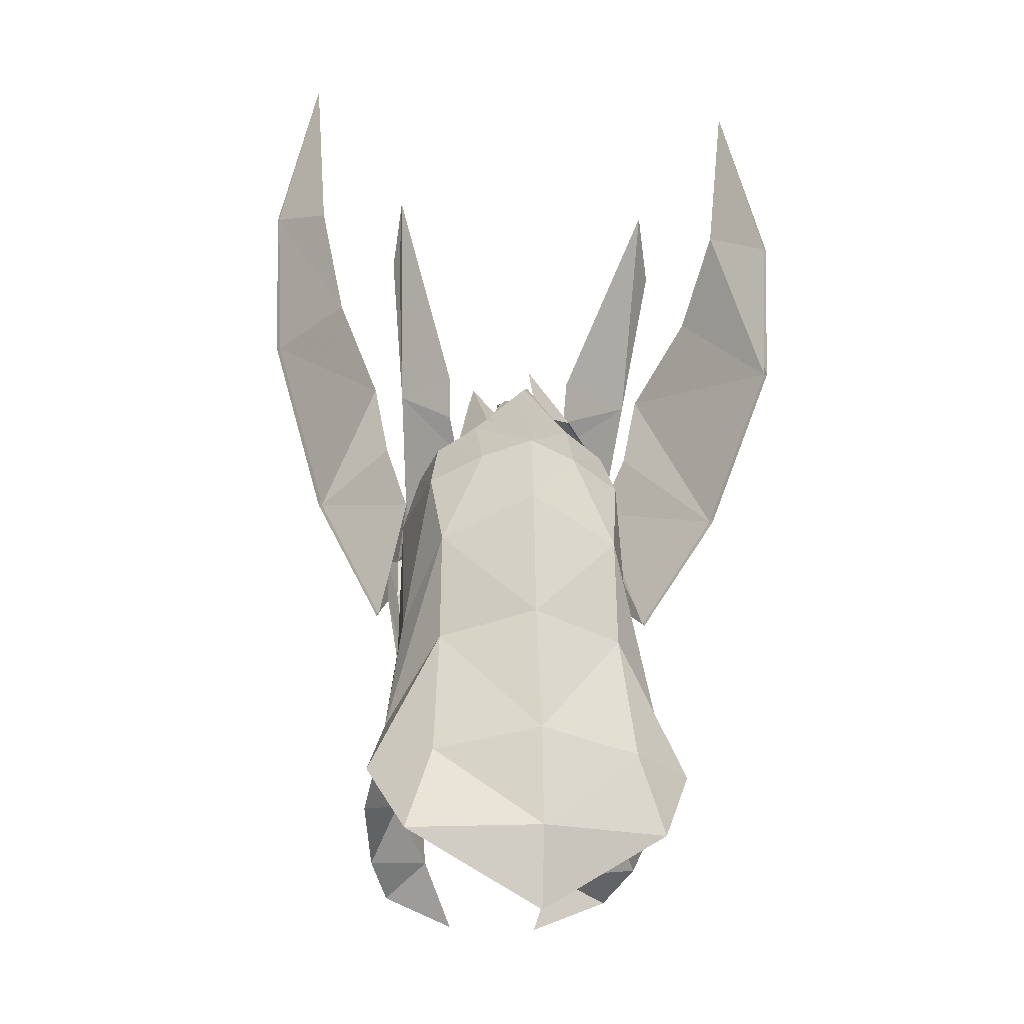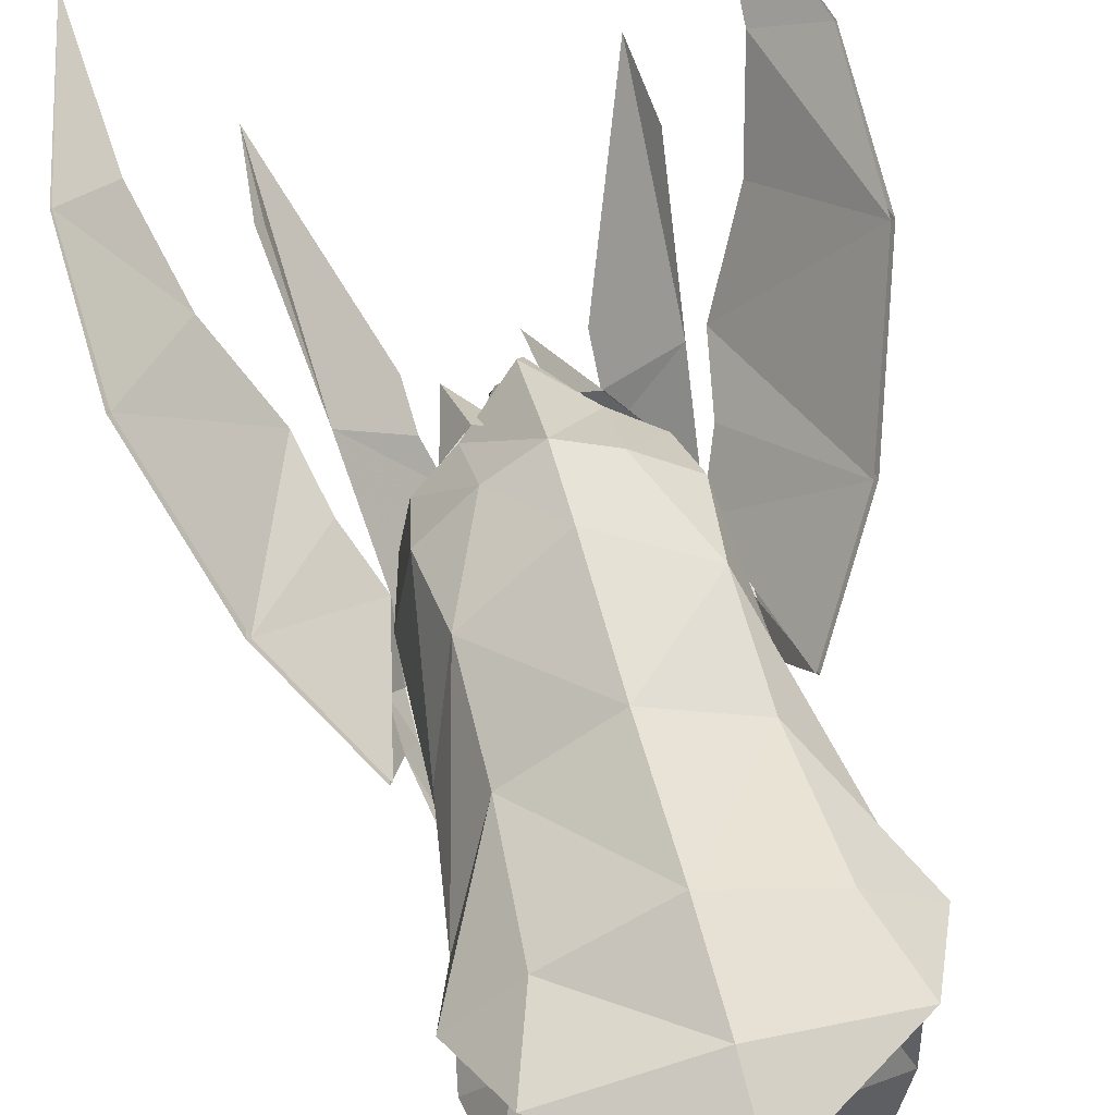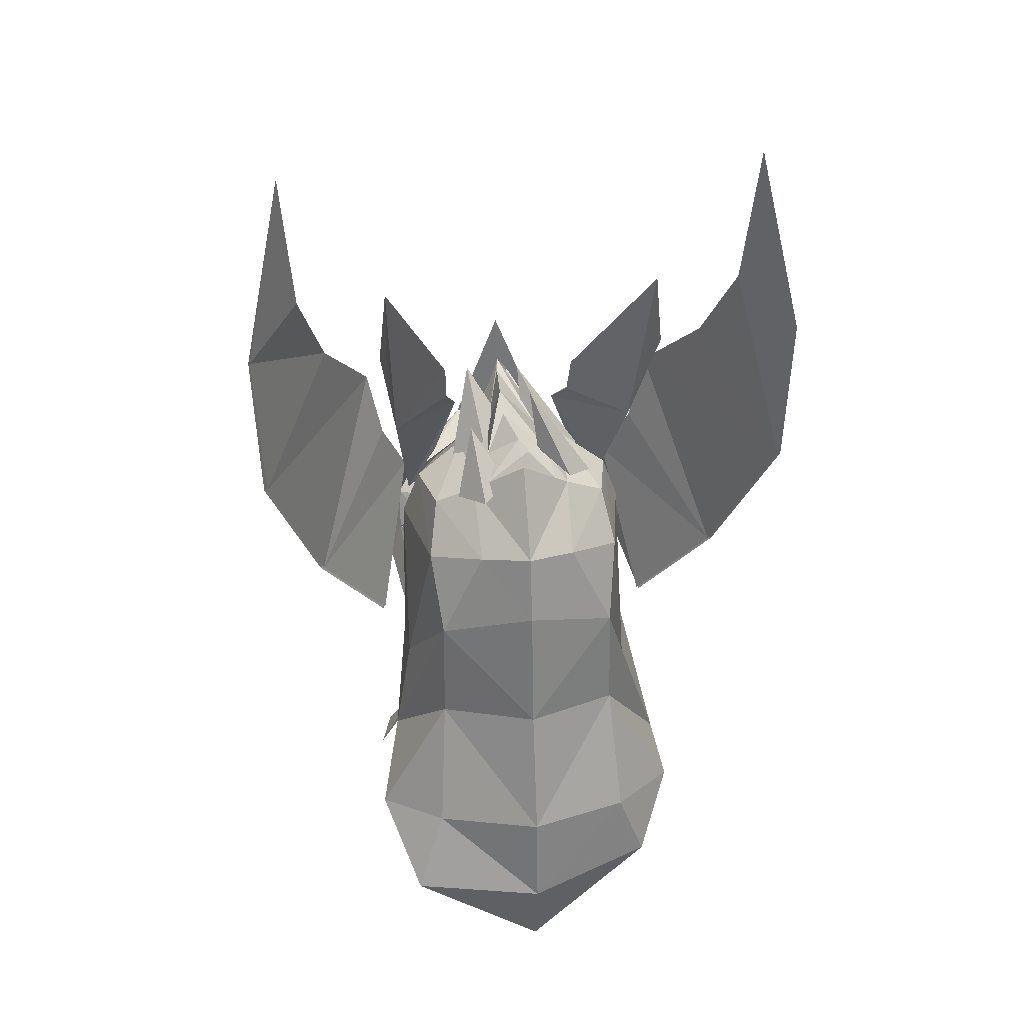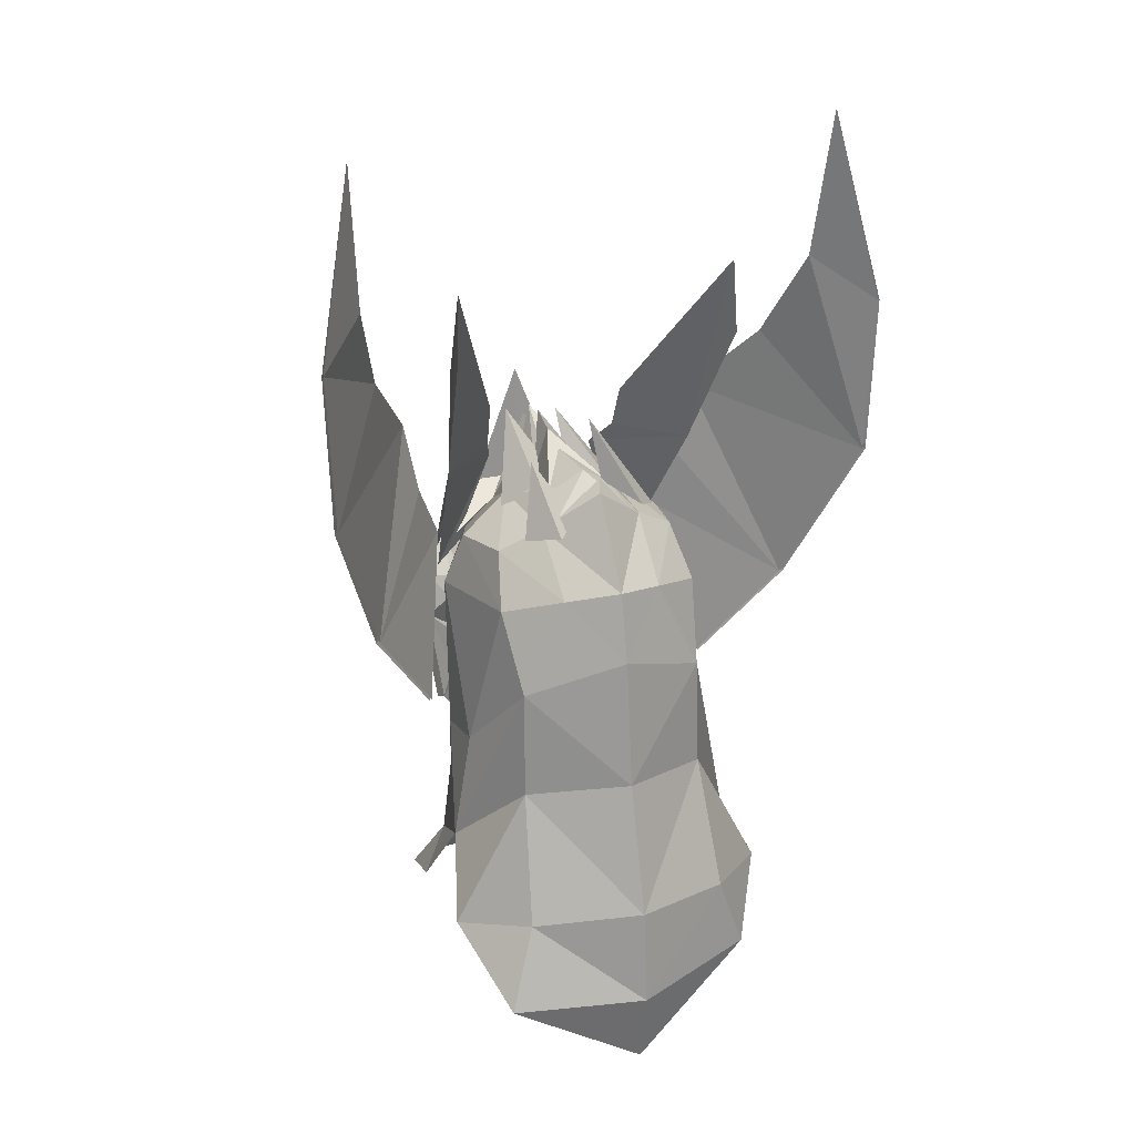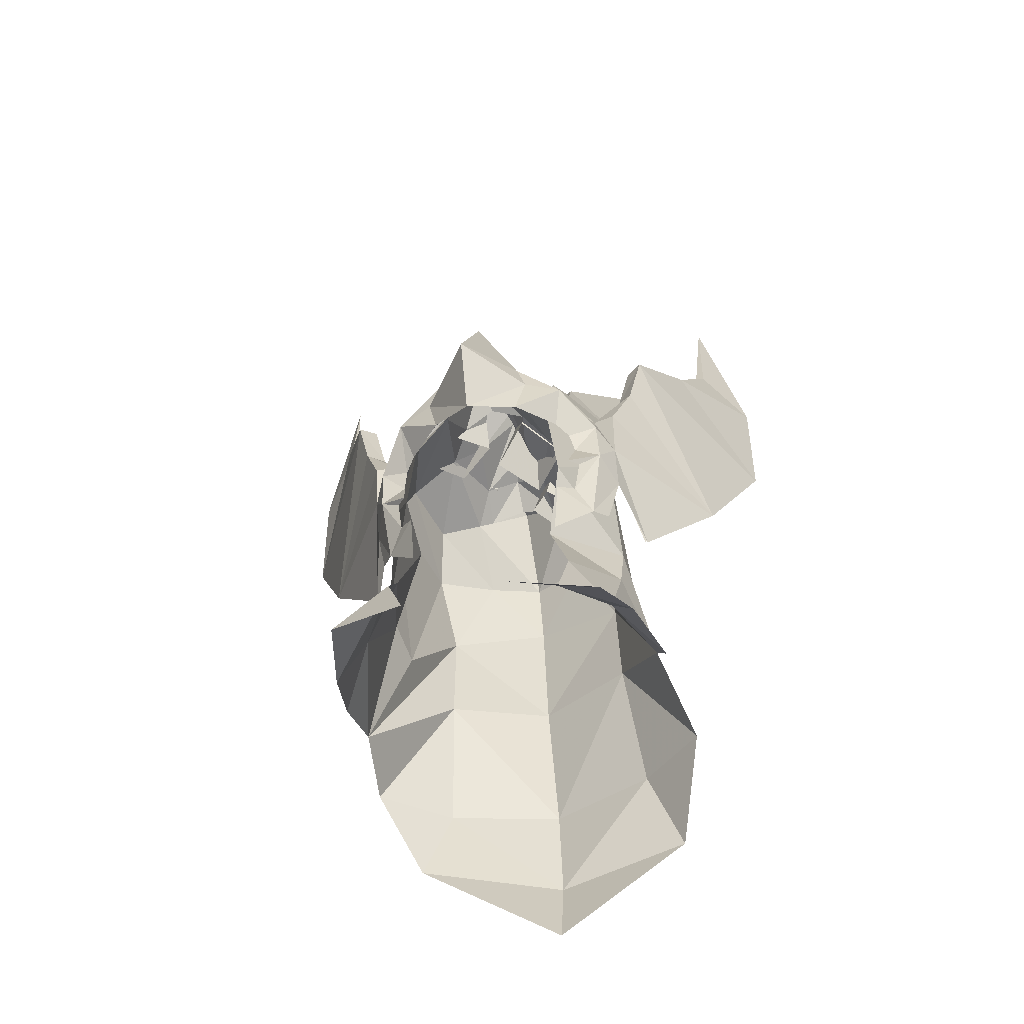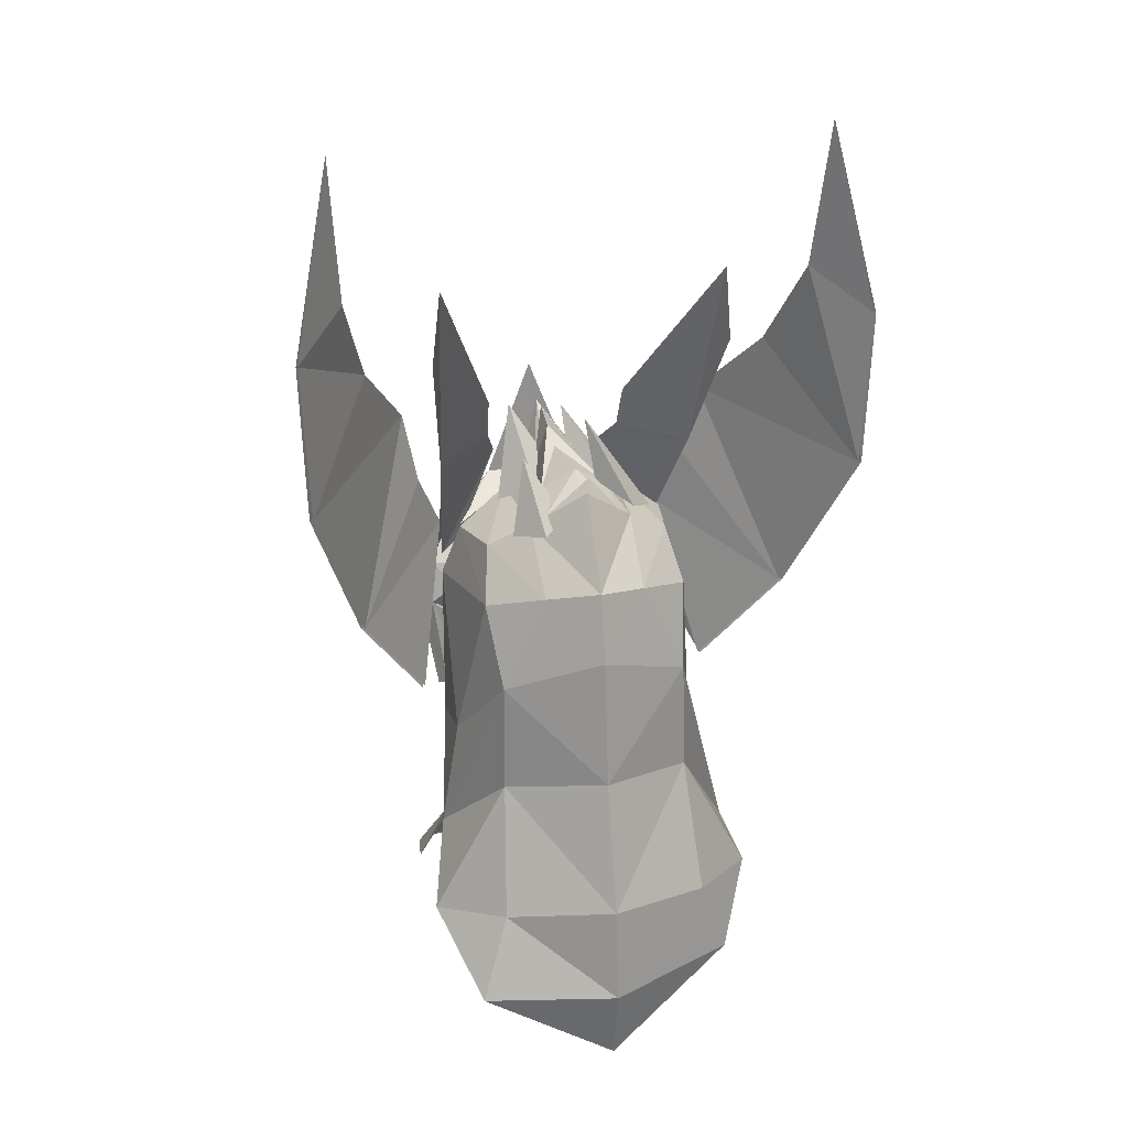
<metadata>
{"format":"obj","ext":"obj","renderer":"f3d","projection":"perspective","resolution":1024,"background":"white","views":[{"elev":-19.1,"azim":172.4,"up":"+Z"},{"elev":70.5,"azim":165.0,"up":"+Y"},{"elev":36.3,"azim":172.8,"up":"+Z"},{"elev":26.5,"azim":158.7,"up":"+Z"},{"elev":-58.0,"azim":14.8,"up":"+Z"},{"elev":27.3,"azim":165.8,"up":"+Z"}]}
</metadata>
<code>
g Object06
v -0.0556 6.789 80.4
v -0.0556 6.306 84.51
v 2.873 5.06 83.32
v 2.929 5.225 79.84
v 0.3315 -0.387 90.43
v 0.7756 0.4698 88.71
v 0.3315 0.4781 90.13
v 2.841 2.772 87.28
v 1.561 3.245 88.03
v 1.714 0.3177 88.08
v 3.17 3.884 85.74
v 1.51 5.037 86.32
v 1.27 -2.135 86.77
v 2.195 -2.331 85.81
v 3.268 0.6117 86.95
v 3.825 0.2913 85.24
v 3.963 2.912 80.87
v -0.0556 5.782 86.68
v 1.124 3.448 88.37
v -0.0556 3.994 89.28
v 0.9676 2.269 88.78
v -0.2579 3.441 89.54
v 3.773 -0.7102 75.3
v 2.574 -2.908 73.7
v 4.573 -1.68 73.47
v 4.514 2.845 77.32
v 5.029 1.15 74.83
v 5.221 4.993 75.4
v 3.237 6.607 75.77
v -0.0556 7.964 76.28
v 4.163 7.33 73.13
v -0.05561 8.28 73.15
v -0.05561 7.821 70.63
v 3.982 0.9882 80.49
v 2.552 -2.134 81.78
v 2.049 -1.399 79
v 3.898 0.6503 78.61
v 2.809 -2.308 75.82
v -0.05557 -2.852 89.28
v -0.05556 -4.142 85.47
v 3.913 -3.347 72.5
v 1.484 -4.744 71.71
v 1.01 -0.7038 88.36
v -0.2255 -2.076 89.4
v 0.1642 -1.664 90.09
v -0.07963 -0.9589 88.85
v 0.3315 -0.2728 89.47
v -0.05559 2.591 89.49
v 0.3315 1.468 89.83
v -0.05559 3.473 88.73
v -0.05559 1.702 89.2
v -3.04 5.225 79.84
v -2.984 5.06 83.32
v -0.8867 0.4698 88.71
v -2.952 2.772 87.28
v -1.825 0.3177 88.08
v -1.672 3.245 88.03
v -1.622 5.037 86.32
v -3.281 3.884 85.74
v -1.381 -2.135 86.77
v -3.379 0.6117 86.95
v -2.306 -2.331 85.81
v -3.936 0.2913 85.24
v -3.88 2.934 79.94
v -1.235 3.448 88.37
v -1.079 2.269 88.78
v -3.884 -1.259 75.35
v -4.685 -1.41 73.35
v -2.218 -4.27 73.54
v -5.144 2.8 76.01
v -5.14 0.7591 74.8
v -3.349 6.607 75.77
v -5.332 4.836 75.41
v -4.258 6.466 73.21
v -4.121 0.9915 80.34
v -3.704 0.6503 78.61
v -2.161 -1.719 79
v -2.663 -2.134 81.78
v -2.493 -2.823 75.86
v -4.024 -3.85 72.54
v -1.595 -4.743 71.65
v -1.121 -0.7038 88.36
v 2.215 0.4142 91.08
v 2.651 0.1933 91.12
v 4.374 3.994 96.27
v 7.141 3.49 95.89
v 7.419 3.483 95.77
v 7.492 4.081 100.6
v 0.02771 -5.361 85.87
v 1.745 -3.265 85.9
v 1.469 -3.293 86.96
v 0.02771 -4.43 83.11
v 6.338 1.929 93.04
v 4.904 -0.1466 90.68
v 5.427 -0.5394 90.58
v 6.684 1.691 92.82
v 2.342 -1.414 88.87
v 4.053 1.694 89.67
v 2.678 -0.3435 89.81
v 3.645 -0.8446 86.48
v 4.357 -1.072 86.25
v 4.971 -0.6022 88.31
v 4.433 -0.1722 88.35
v 4.291 -0.8507 84.25
v 3.473 -1.194 80.13
v 3.876 -0.6165 80.52
v 4.257 -0.4302 82.66
v 3.86 -1.428 83.19
v 2.871 -2.949 85.54
v 3.244 -1.793 85.77
v 1.421 -3.397 84.23
v 2.562 -2.225 84.51
v 2.912 -1.808 84.28
v 3.835 -1.721 84.57
v 3.042 -1.559 83.65
v 2.875 -1.983 82.35
v 2.995 -1.673 80.98
v 3.184 -1.651 82.5
v 6.971 3.065 84.98
v 8.634 5.062 89.88
v 8.778 5.091 94.77
v 2.359 -2.048 78.33
v 2.511 -2.134 80.58
v 2.151 -0.05307 89.72
v 1.76 -1.115 88.75
v 2.517 -1.363 86.61
v 2.997 -1.462 86.63
v 2.847 -1.576 85.91
v 4.78 1.371 81.58
v 4.433 -0.1722 88.35
v 4.904 -0.1466 90.68
v 6.854 3.065 84.98
v 7.141 3.49 95.89
v 8.731 5.091 94.77
v 6.338 1.929 93.04
v 8.534 5.062 89.88
v 3.645 -0.8446 86.48
v 4.707 1.351 81.62
v 4.053 1.694 89.67
v 1.76 -1.115 88.75
v 2.151 -0.05307 89.72
v 3.503 -1.36 85.02
v 2.215 0.4142 91.08
v 0.0277 -3.329 90.71
v 0.0277 -3.142 87.01
v 4.374 3.994 96.27
v 4.614 3.853 93.88
v 4.398 3.853 93.88
v 3.503 -1.36 85.02
v -2.159 0.4142 91.08
v -4.319 3.994 96.27
v -2.596 0.1932 91.12
v -7.086 3.49 95.89
v -7.436 4.081 100.6
v -7.364 3.483 95.77
v -1.414 -3.293 86.96
v -1.69 -3.265 85.9
v -6.282 1.929 93.04
v -6.629 1.69 92.82
v -5.372 -0.5395 90.58
v -4.849 -0.1466 90.68
v -2.286 -1.414 88.87
v -2.623 -0.3435 89.81
v -3.998 1.694 89.67
v -3.589 -0.8446 86.48
v -4.378 -0.1723 88.35
v -4.915 -0.6022 88.31
v -4.302 -1.072 86.25
v -4.235 -0.8507 84.25
v -3.417 -1.194 80.13
v -3.804 -1.428 83.19
v -4.202 -0.4303 82.66
v -3.82 -0.6166 80.52
v -3.189 -1.793 85.77
v -2.816 -2.949 85.54
v -1.365 -3.397 84.23
v -2.507 -2.225 84.51
v -2.856 -1.808 84.28
v -3.779 -1.721 84.57
v -2.986 -1.559 83.65
v -2.82 -1.983 82.35
v -2.94 -1.673 80.98
v -3.128 -1.651 82.5
v -6.916 3.065 84.98
v -8.578 5.062 89.88
v -8.723 5.091 94.77
v -2.304 -2.048 78.33
v -2.456 -2.134 80.58
v -1.705 -1.115 88.75
v -2.096 -0.05308 89.72
v -2.461 -1.363 86.61
v -2.942 -1.462 86.63
v -2.791 -1.576 85.91
v -4.559 3.853 93.88
v -4.724 1.371 81.58
v -4.378 -0.1723 88.35
v -6.798 3.065 84.98
v -4.849 -0.1466 90.68
v -7.086 3.49 95.89
v -8.676 5.091 94.77
v -8.479 5.062 89.88
v -6.282 1.929 93.04
v -3.589 -0.8446 86.48
v -4.652 1.351 81.62
v -3.998 1.694 89.67
v -2.096 -0.05308 89.72
v -1.705 -1.115 88.75
v -3.448 -1.36 85.02
v -2.159 0.4142 91.08
v -4.559 3.853 93.88
v -4.319 3.994 96.27
v -3.448 -1.36 85.02
v -0.7496 2.397 88.95
v -1.748 3.345 88.36
v -0.5366 1.832 90.86
v -1.857 1.335 88.44
v -2.588 2.218 87.79
v -0.4966 0.228 88.29
v -1.694 1.1 88.07
v -0.449 -0.8693 90.2
v -1.536 -0.8813 87.74
v -2.475 -0.01948 87.4
v 2.041 0.801 87.85
v 0.8718 2.172 87.85
v 1.37 -0.4851 90.57
v 0.8999 -0.4435 88.37
v -0.2883 0.7984 87.96
v 2.084 3.156 87.68
v 1.271 4.166 88.01
v 1.538 2.263 89.88
v 1.151 2.239 87.77
v 0.422 3.145 88.16
f 1 2 3
f 3 4 1
f 5 6 7
f 8 9 10
f 8 11 12
f 12 9 8
f 3 12 11
f 13 14 15
f 14 16 15
f 13 15 10
f 8 10 15
f 11 17 3
f 15 16 11
f 11 8 15
f 2 18 12
f 19 18 20
f 6 21 7
f 2 12 3
f 22 19 20
f 23 24 25
f 3 17 26
f 26 4 3
f 27 23 25
f 4 26 28
f 28 29 4
f 30 1 4
f 4 29 30
f 29 28 31
f 32 30 29
f 33 32 31
f 17 34 26
f 34 35 36
f 36 37 34
f 17 16 34
f 16 14 35
f 35 34 16
f 26 34 37
f 26 37 23
f 23 27 26
f 37 36 38
f 38 23 37
f 32 29 31
f 13 39 40
f 41 24 42
f 25 24 41
f 13 40 14
f 11 16 17
f 23 38 24
f 13 43 44
f 44 39 13
f 43 45 46
f 43 46 44
f 43 6 45
f 47 6 5
f 45 6 47
f 21 19 48
f 48 49 21
f 50 19 22
f 48 19 50
f 51 21 49
f 7 21 51
f 43 10 6
f 10 21 6
f 21 9 19
f 9 12 18
f 18 19 9
f 13 10 43
f 10 9 21
f 1 52 53
f 53 2 1
f 5 7 54
f 55 56 57
f 55 57 58
f 58 59 55
f 53 59 58
f 60 61 62
f 62 61 63
f 60 56 61
f 55 61 56
f 59 53 64
f 61 59 63
f 59 61 55
f 2 58 18
f 65 20 18
f 54 7 66
f 2 53 58
f 22 20 65
f 67 68 69
f 53 52 70
f 70 64 53
f 71 68 67
f 52 72 73
f 73 70 52
f 30 72 52
f 52 1 30
f 72 74 73
f 32 72 30
f 33 74 32
f 64 70 75
f 75 76 77
f 77 78 75
f 64 75 63
f 63 75 78
f 78 62 63
f 70 76 75
f 70 71 67
f 67 76 70
f 76 67 79
f 79 77 76
f 32 74 72
f 60 40 39
f 80 81 69
f 68 80 69
f 60 62 40
f 59 64 63
f 67 69 79
f 60 39 44
f 44 82 60
f 82 46 45
f 82 44 46
f 82 45 54
f 47 5 54
f 45 47 54
f 66 49 48
f 48 65 66
f 50 22 65
f 48 50 65
f 51 49 66
f 7 51 66
f 82 54 56
f 56 54 66
f 66 65 57
f 57 65 18
f 18 58 57
f 60 82 56
f 56 66 57
f 83 84 85
f 86 87 88
f 89 90 91
f 92 90 89
f 93 94 95
f 95 96 93
f 93 96 87
f 87 86 93
f 97 98 99
f 100 101 102
f 102 103 100
f 101 100 104
f 105 106 107
f 107 108 105
f 91 109 110
f 92 111 90
f 108 107 104
f 111 112 109
f 113 114 109
f 109 112 113
f 115 116 108
f 117 105 108
f 108 118 117
f 115 108 114
f 114 113 115
f 114 104 100
f 108 104 114
f 101 104 119
f 102 101 119
f 103 102 95
f 95 94 103
f 120 96 95
f 121 96 120
f 96 121 87
f 88 87 121
f 122 105 123
f 99 124 125
f 125 97 99
f 83 124 99
f 99 84 83
f 126 127 97
f 97 125 126
f 128 110 127
f 127 126 128
f 100 127 110
f 84 98 85
f 116 118 108
f 119 104 129
f 129 104 107
f 130 131 132
f 133 88 134
f 135 133 134
f 134 136 135
f 137 130 132
f 132 138 137
f 131 135 136
f 136 132 131
f 114 110 109
f 100 110 114
f 111 109 90
f 119 95 102
f 120 95 119
f 139 140 141
f 142 128 126
f 143 139 141
f 144 91 145
f 91 110 128
f 128 145 91
f 89 91 144
f 145 128 142
f 90 109 91
f 146 139 143
f 98 84 99
f 126 125 142
f 97 100 98
f 98 147 85
f 148 139 146
f 97 127 100
f 149 140 139
f 123 105 117
f 150 151 152
f 153 154 155
f 89 156 157
f 92 89 157
f 158 159 160
f 160 161 158
f 158 153 155
f 155 159 158
f 162 163 164
f 165 166 167
f 167 168 165
f 168 169 165
f 170 171 172
f 172 173 170
f 156 174 175
f 92 157 176
f 171 169 172
f 176 175 177
f 178 177 175
f 175 179 178
f 180 171 181
f 182 183 171
f 171 170 182
f 180 178 179
f 179 171 180
f 179 165 169
f 171 179 169
f 168 184 169
f 167 184 168
f 166 161 160
f 160 167 166
f 185 160 159
f 155 186 185
f 185 159 155
f 154 186 155
f 187 188 170
f 163 162 189
f 189 190 163
f 150 152 163
f 163 190 150
f 191 189 162
f 162 192 191
f 193 191 192
f 192 174 193
f 165 174 192
f 164 151 194
f 181 171 183
f 184 195 169
f 195 172 169
f 196 197 198
f 199 200 154
f 199 201 200
f 201 199 202
f 203 204 197
f 197 196 203
f 198 197 201
f 201 202 198
f 179 175 174
f 165 179 174
f 176 157 175
f 184 167 160
f 185 184 160
f 205 206 207
f 208 191 193
f 209 206 205
f 144 145 156
f 156 145 193
f 193 174 156
f 89 144 156
f 145 208 193
f 157 156 175
f 210 211 205
f 164 163 152
f 191 208 189
f 162 164 165
f 164 152 151
f 205 211 209
f 162 165 192
f 212 205 207
f 188 182 170
f 213 214 215
f 216 213 215
f 214 217 215
f 216 215 217
f 218 219 220
f 221 218 220
f 219 222 220
f 221 220 222
f 223 224 225
f 226 223 225
f 224 227 225
f 226 225 227
f 228 229 230
f 231 228 230
f 229 232 230
f 231 230 232

</code>
